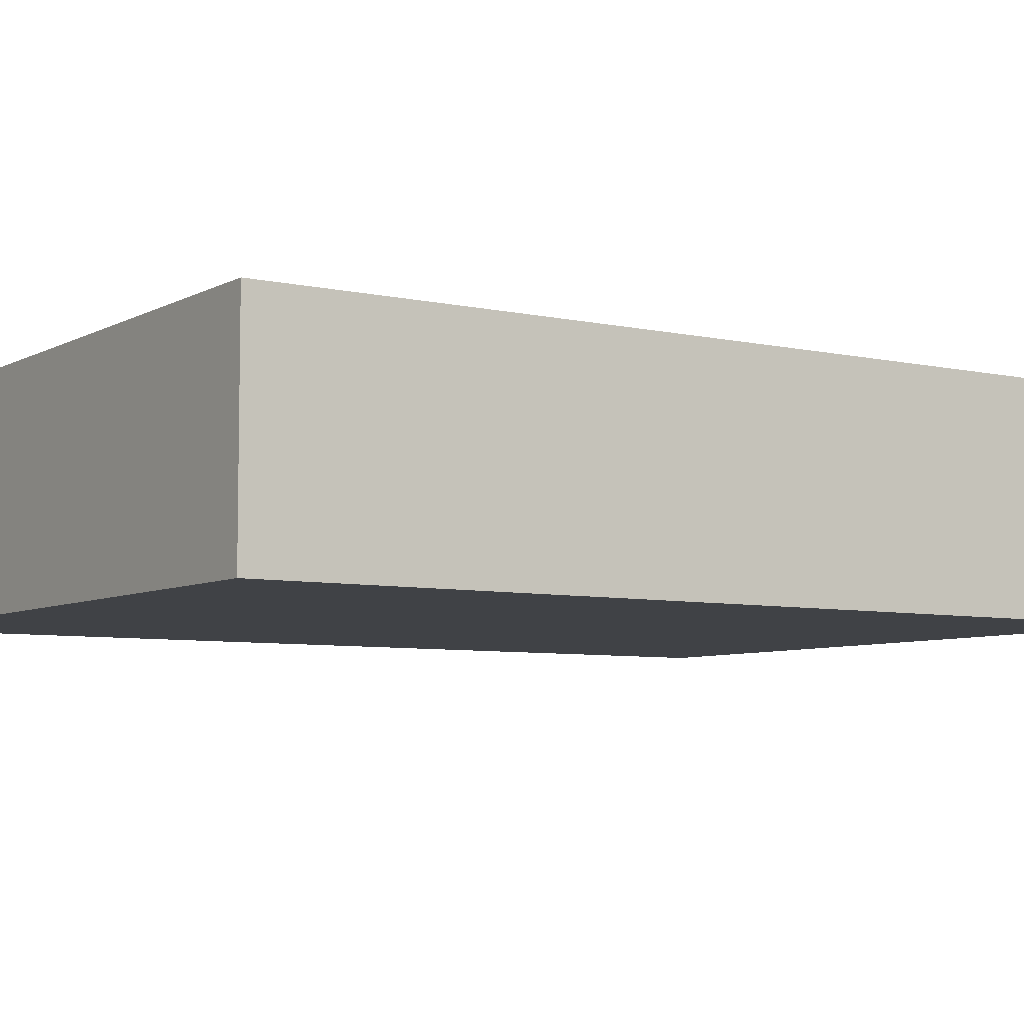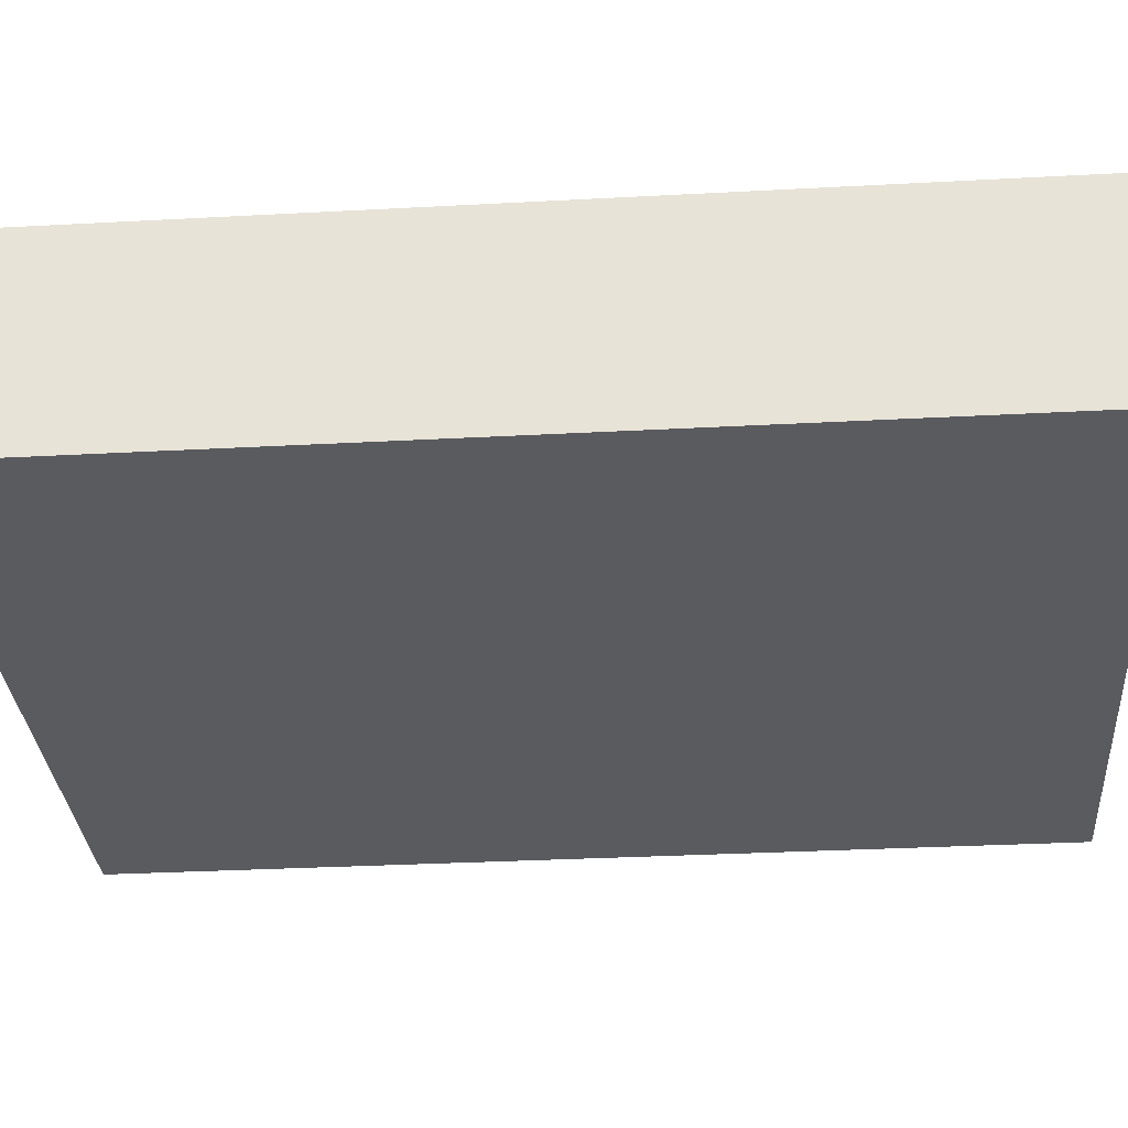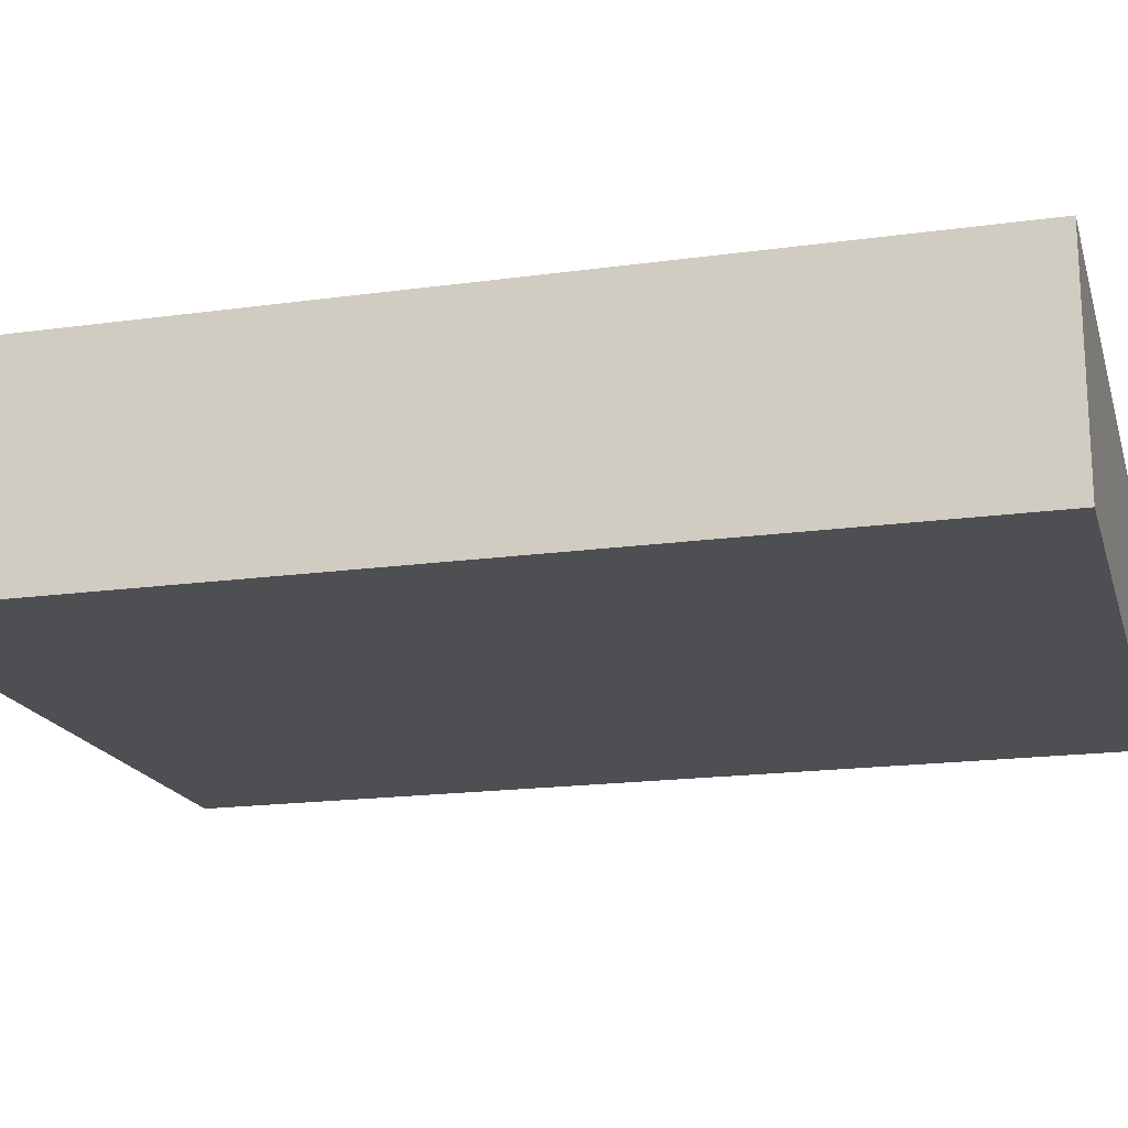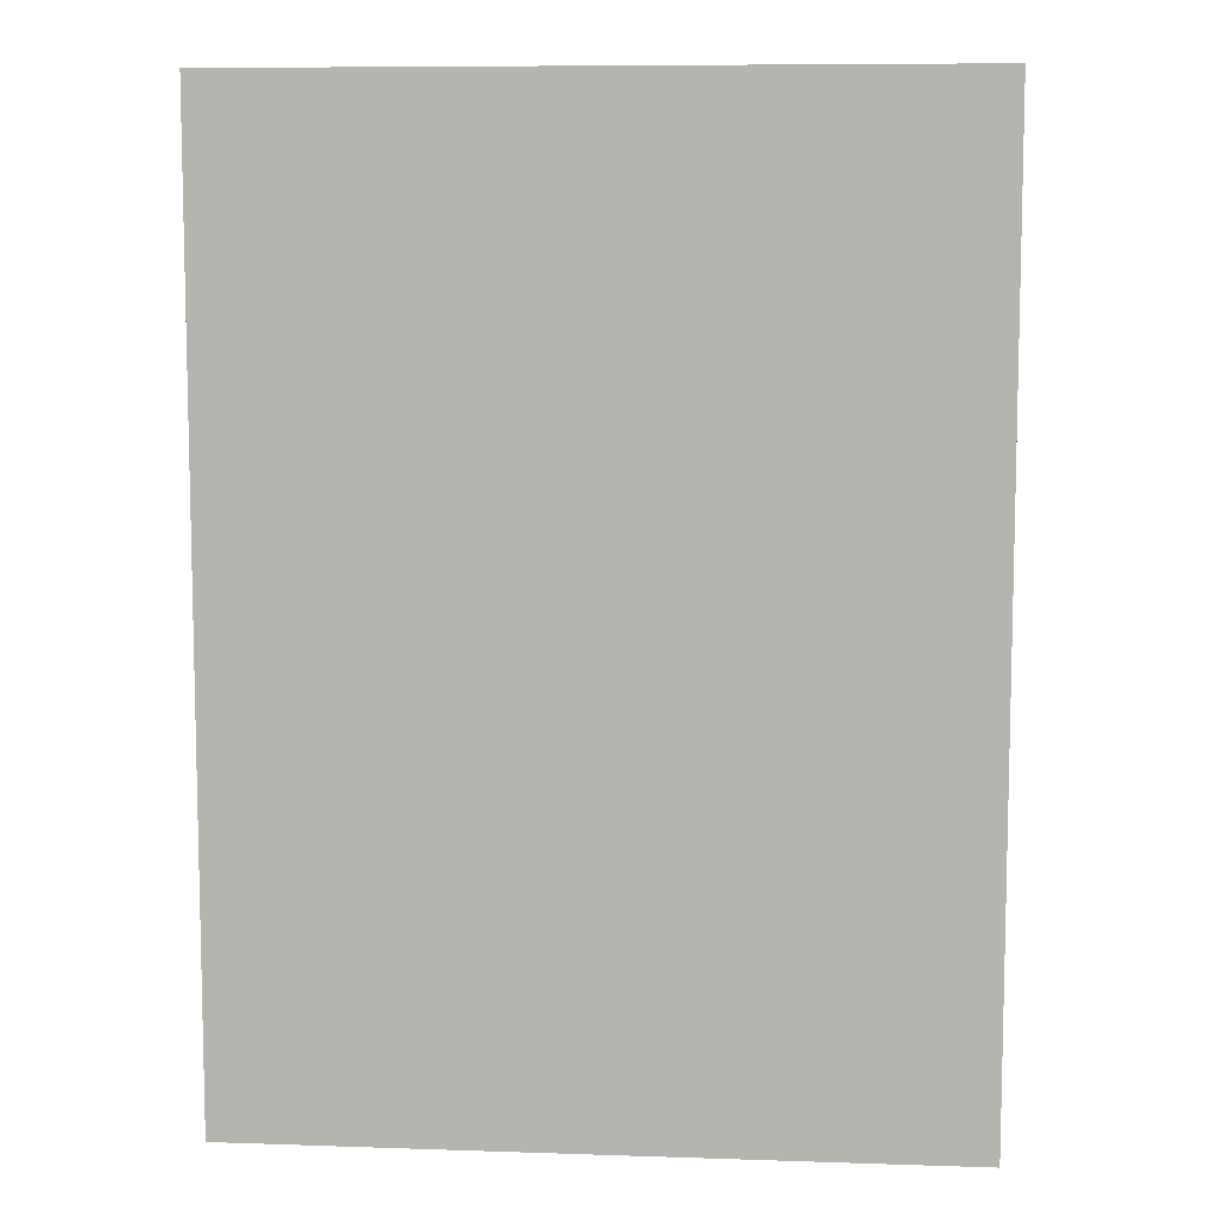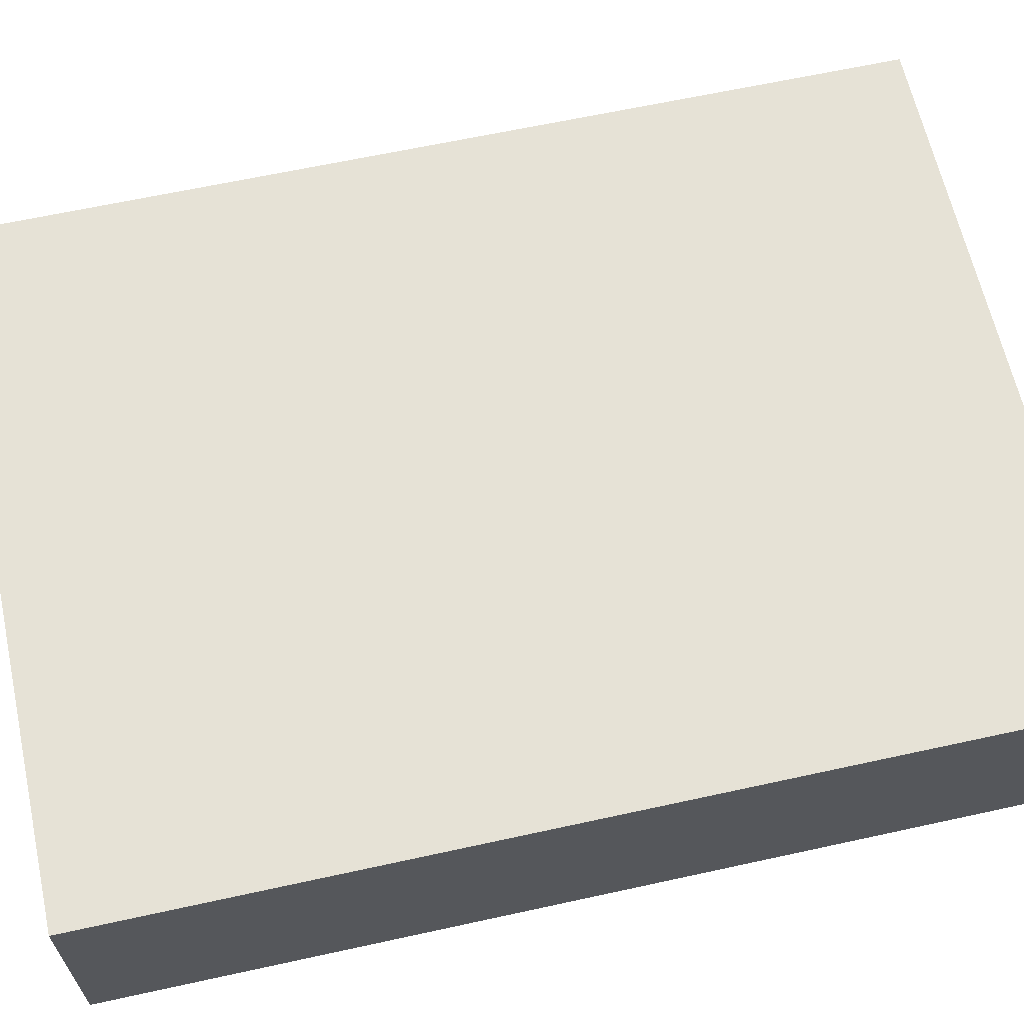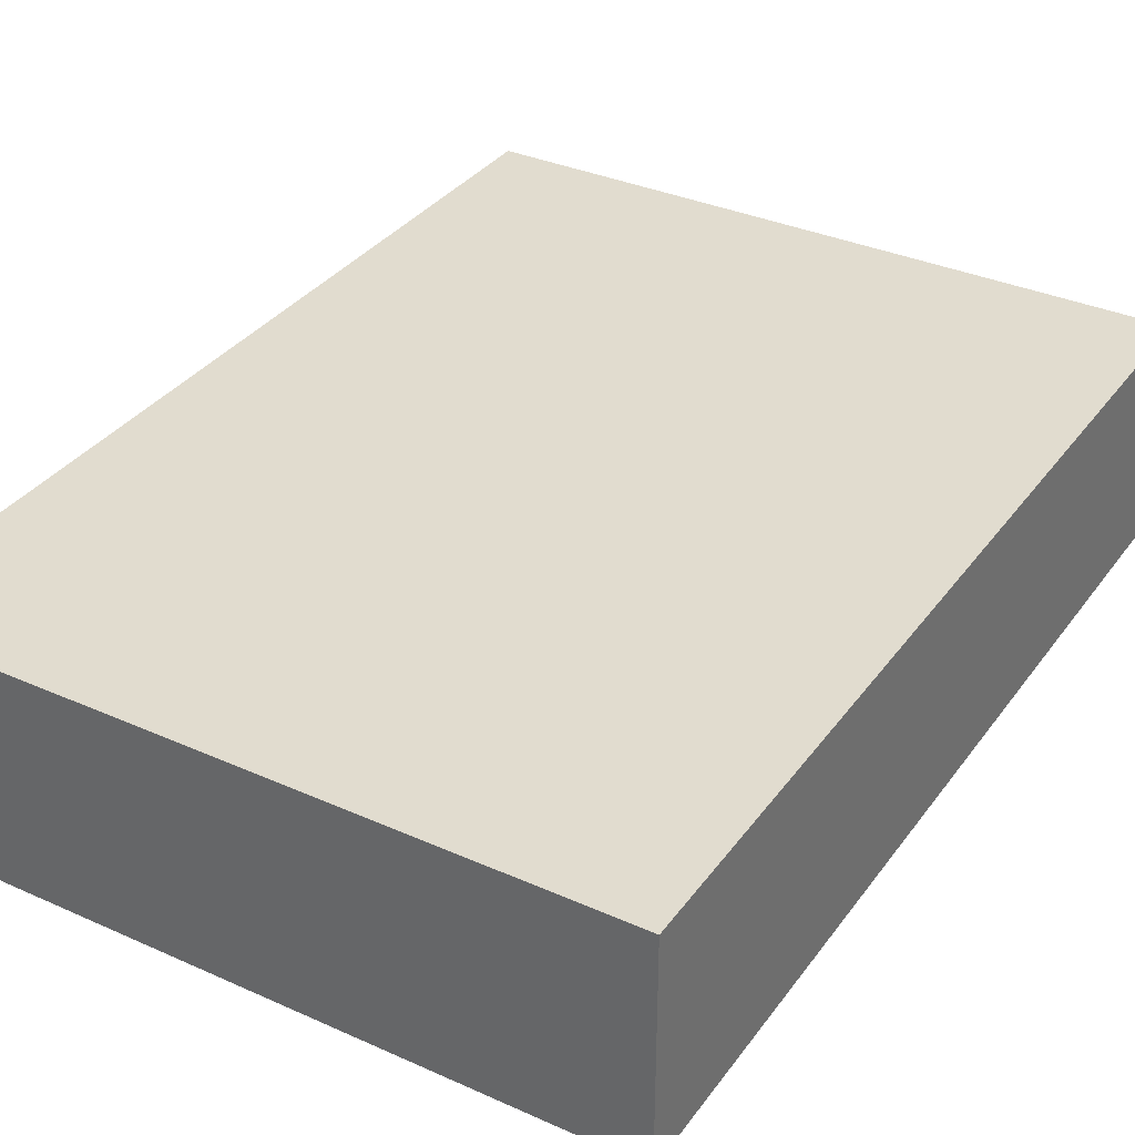
<metadata>
{"format":"obj","ext":"obj","renderer":"f3d","projection":"perspective","resolution":1024,"background":"white","views":[{"elev":-6.4,"azim":-123.6,"up":"+Y"},{"elev":-32.2,"azim":-85.7,"up":"+Y"},{"elev":-18.1,"azim":-75.0,"up":"+Y"},{"elev":8.4,"azim":5.2,"up":"+Z"},{"elev":63.8,"azim":-102.5,"up":"+Y"},{"elev":34.5,"azim":30.9,"up":"+Y"}]}
</metadata>
<code>
g pb_Mesh162526
v 33.62 -10.5 45
v -33.62 -10.5 45
v 33.62 10.5 45
v -33.62 10.5 45
v -33.62 -10.5 45
v -33.62 -10.5 -45
v -33.62 10.5 45
v -33.62 10.5 -45
v -33.62 -10.5 -45
v 33.62 -10.5 -45
v -33.62 10.5 -45
v 33.62 10.5 -45
v 33.62 -10.5 -45
v 33.62 -10.5 45
v 33.62 10.5 -45
v 33.62 10.5 45
v 33.62 10.5 45
v -33.62 10.5 45
v 33.62 10.5 -45
v -33.62 10.5 -45
v 33.62 -10.5 -45
v -33.62 -10.5 -45
v 33.62 -10.5 45
v -33.62 -10.5 45
g pb_Mesh162526_0
f 3 2 1
f 3 4 2
f 7 6 5
f 7 8 6
f 11 10 9
f 11 12 10
f 15 14 13
f 15 16 14
f 19 18 17
f 19 20 18
f 23 22 21
f 23 24 22

</code>
